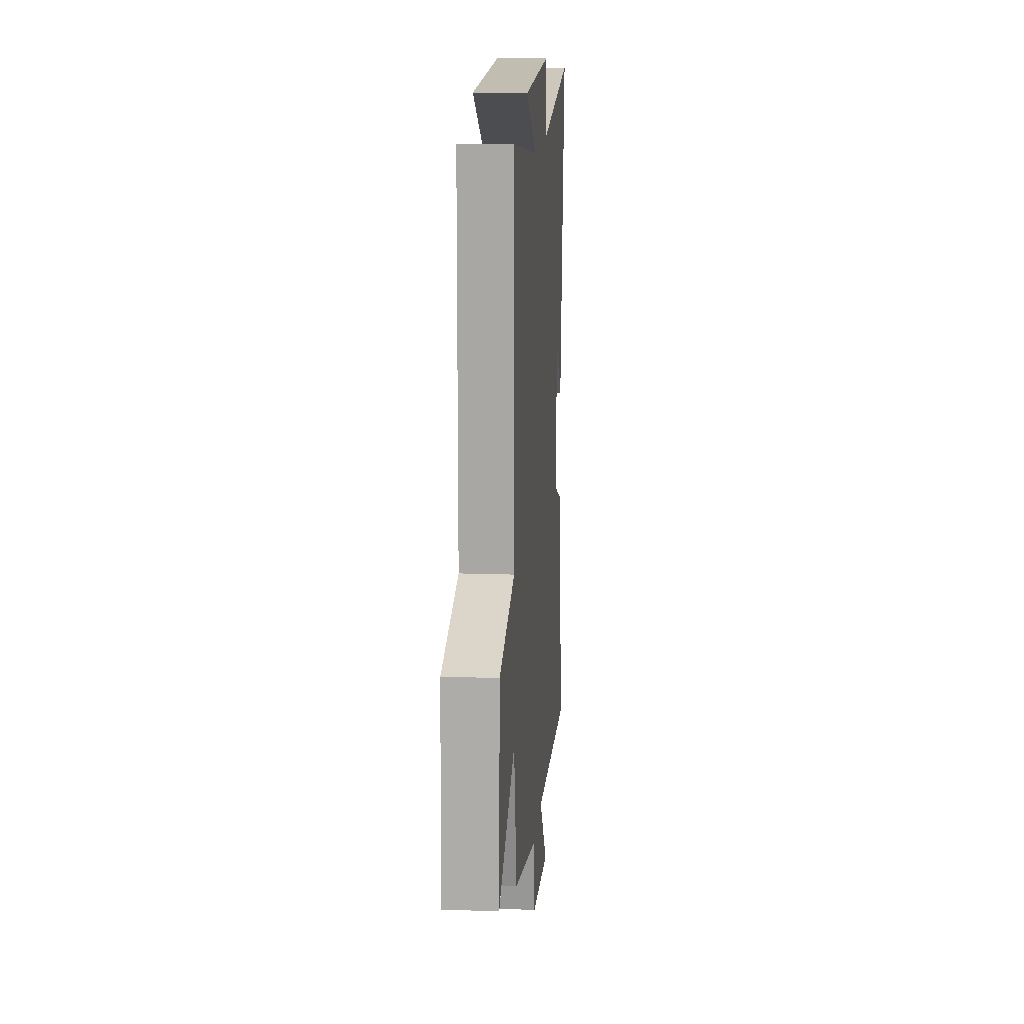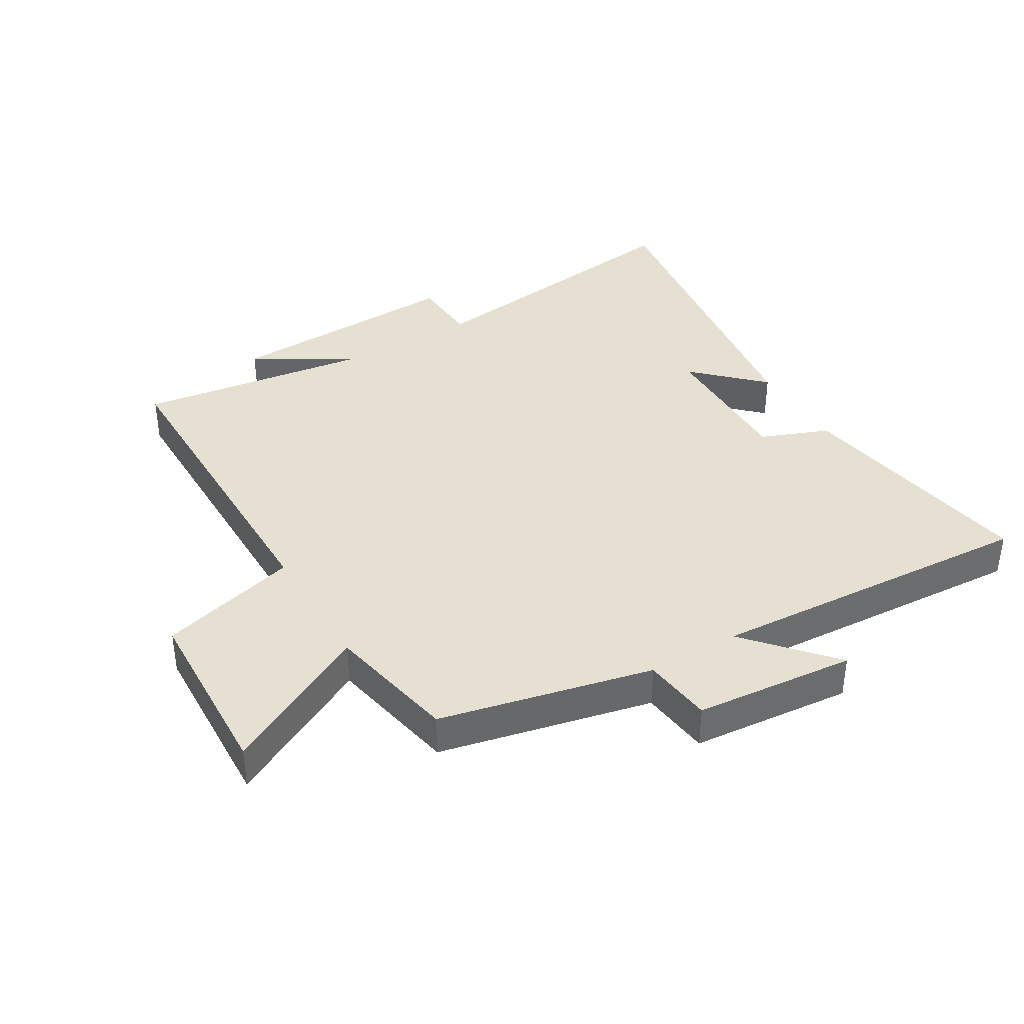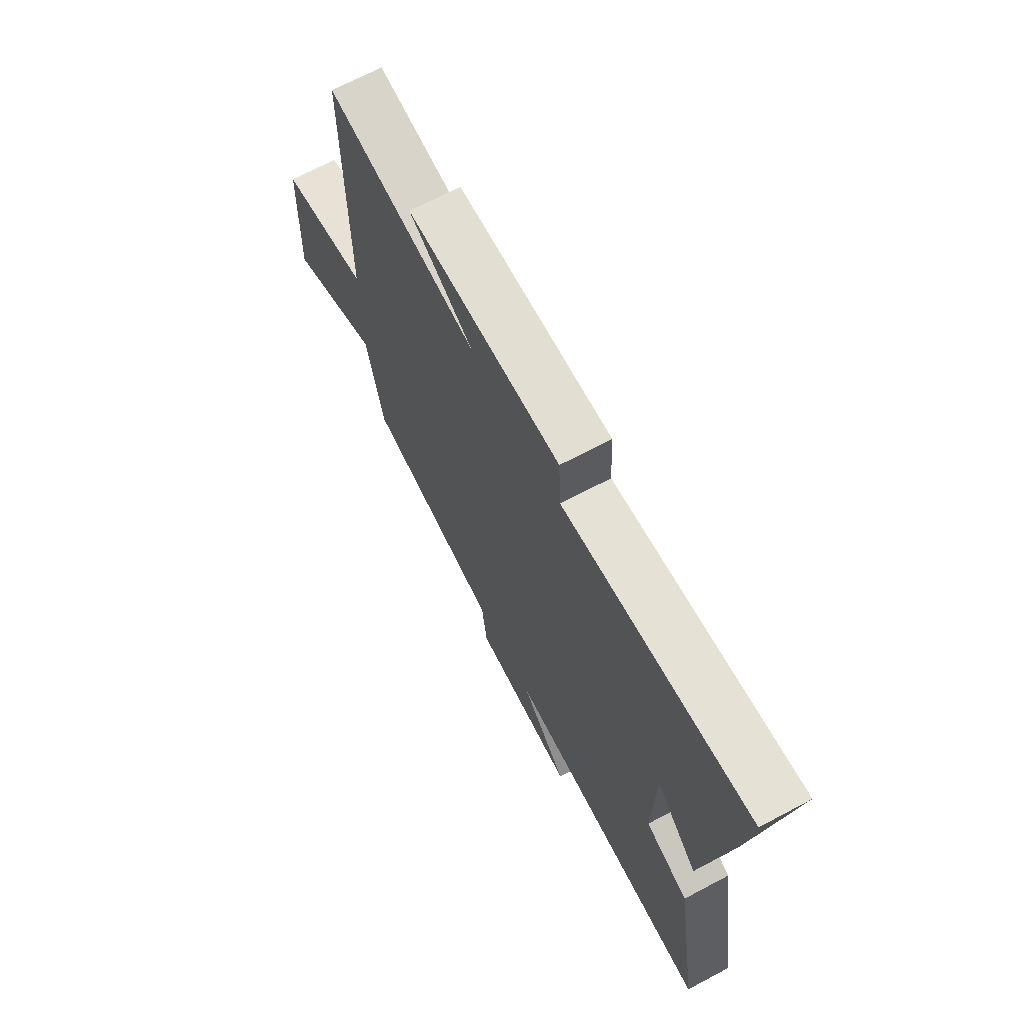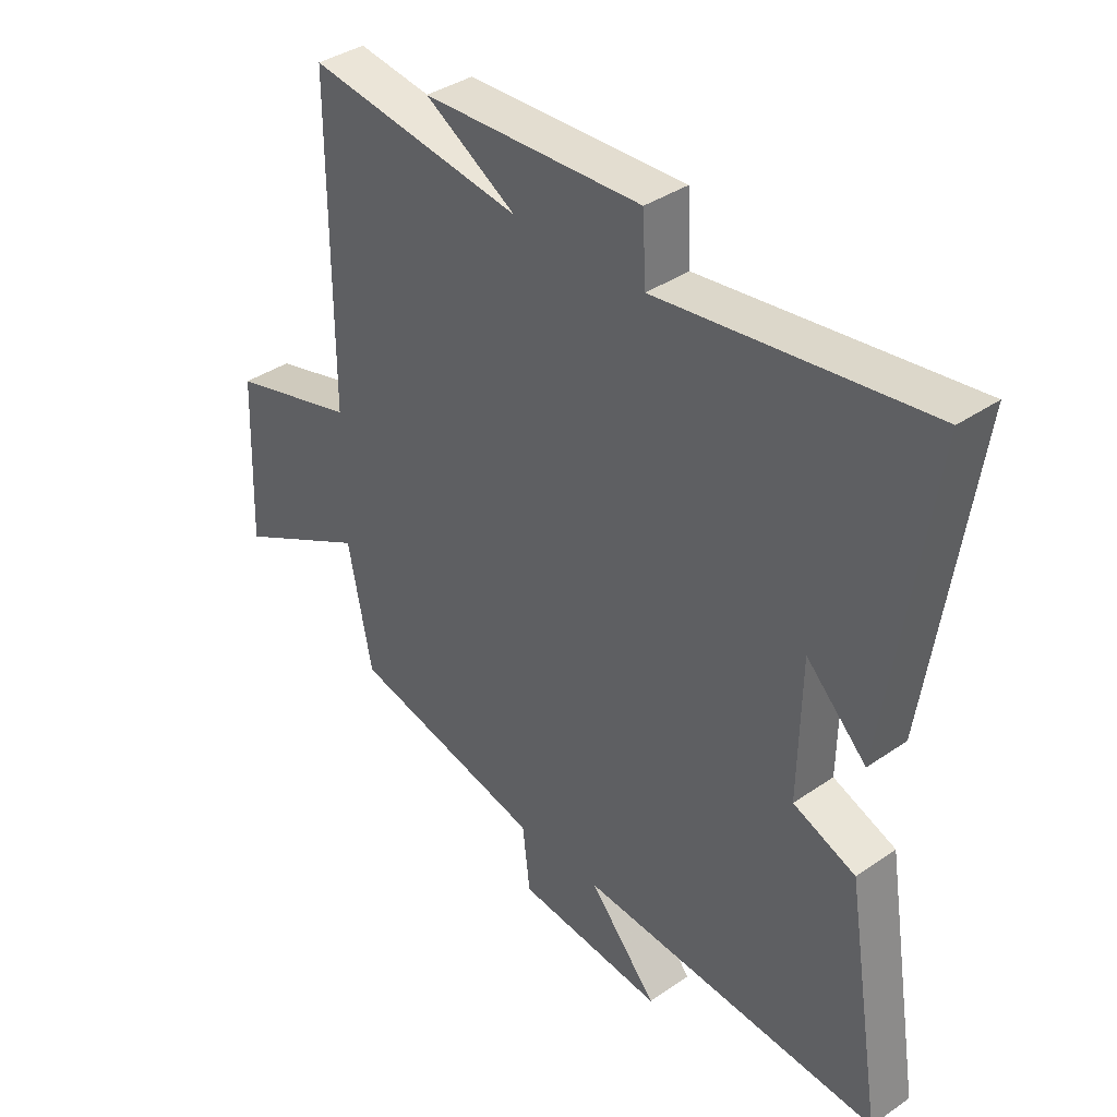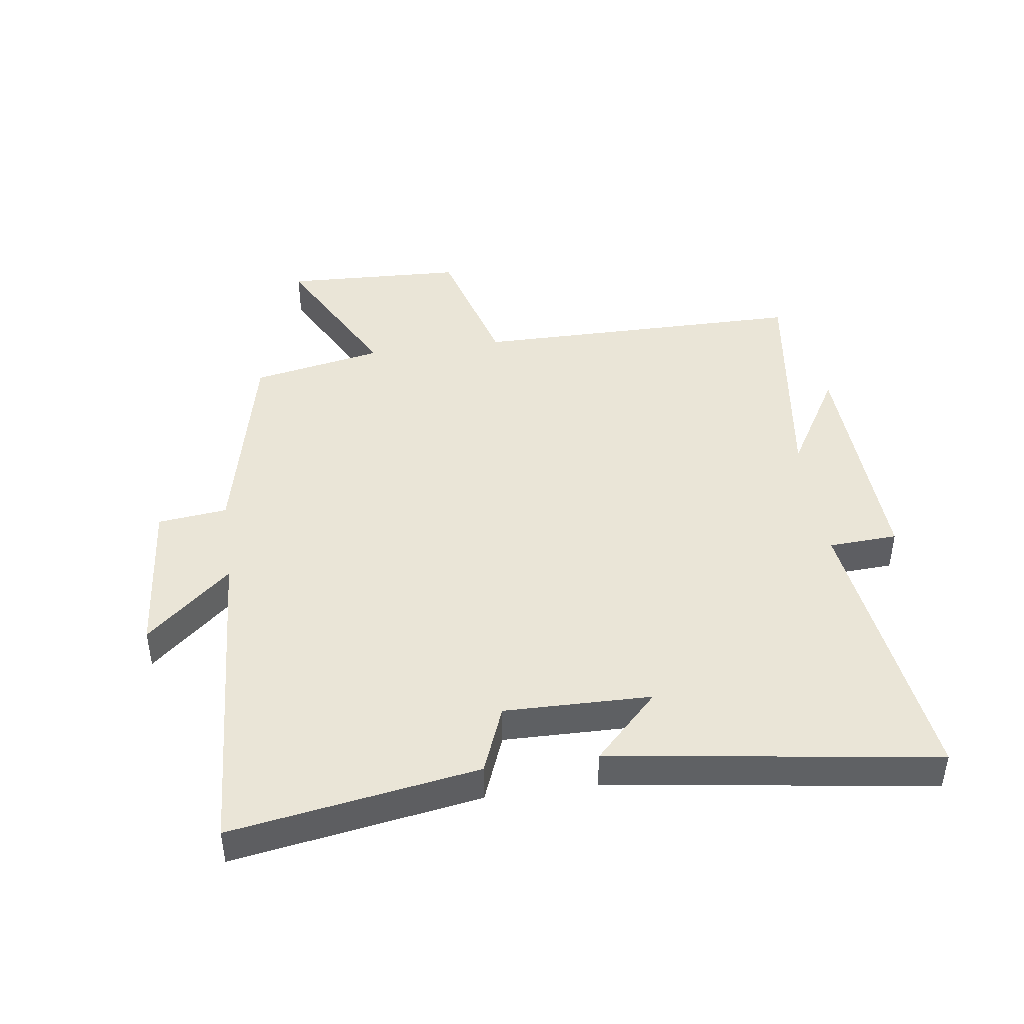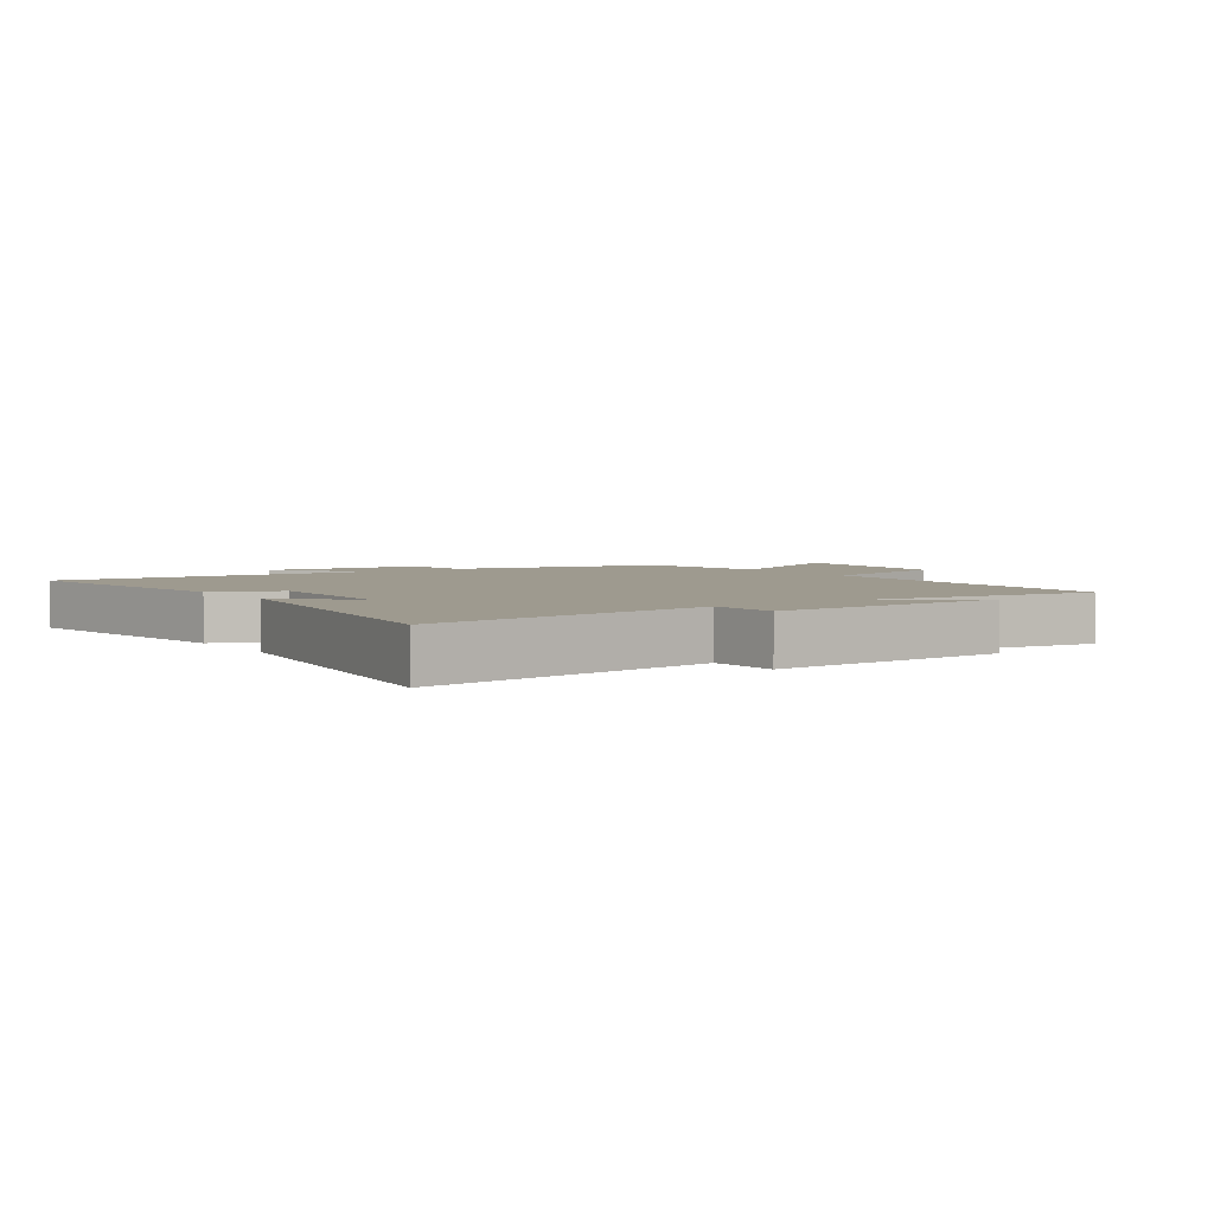
<metadata>
{"format":"obj","ext":"obj","renderer":"f3d","projection":"perspective","resolution":1024,"background":"white","views":[{"elev":14.6,"azim":94.4,"up":"+Z"},{"elev":38.4,"azim":149.2,"up":"+Y"},{"elev":69.2,"azim":-117.9,"up":"+Z"},{"elev":37.9,"azim":-131.2,"up":"+Z"},{"elev":44.0,"azim":-98.0,"up":"+Y"},{"elev":3.7,"azim":-34.3,"up":"+Y"}]}
</metadata>
<code>
v -0.575 0.07 0.562
v -0.109 0.07 0.5
v -0.103 0.07 0.611
v 0.281 0.07 0.595
v 0.121 0.07 0.5
v 0.499 0.07 0.553
v 0.5 0.07 0.016
v 0.724 0.07 -0.046
v 0.736 0.07 -0.336
v 0.5 0.07 -0.212
v 0.458 0.07 -0.423
v 0.117 0.07 -0.5
v 0.104 0.07 -0.612
v -0.154 0.07 -0.636
v -0.035 0.07 -0.5
v -0.565 0.07 -0.533
v -0.5 0.07 -0.137
v -0.391 0.07 -0.094
v -0.395 0.07 0.142
v -0.5 0.07 0.039
v -0.575 0 0.562
v -0.109 0 0.5
v -0.103 0 0.611
v 0.281 0 0.595
v 0.121 0 0.5
v 0.499 0 0.553
v 0.5 0 0.016
v 0.724 0 -0.046
v 0.736 0 -0.336
v 0.5 0 -0.212
v 0.458 0 -0.423
v 0.117 0 -0.5
v 0.104 0 -0.612
v -0.154 0 -0.636
v -0.035 0 -0.5
v -0.565 0 -0.533
v -0.5 0 -0.137
v -0.391 0 -0.094
v -0.395 0 0.142
v -0.5 0 0.039
f 19 20 1 2
f 18 19 2
f 15 16 17 18
f 15 18 2
f 12 13 14 15
f 10 11 12 15
f 10 15 2 3
f 7 8 9 10
f 5 6 7 10
f 5 10 3
f 3 4 5
f 22 21 40 39
f 22 39 38
f 38 37 36 35
f 22 38 35
f 35 34 33 32
f 35 32 31 30
f 23 22 35 30
f 30 29 28 27
f 30 27 26 25
f 23 30 25
f 25 24 23
f 1 21 22 2
f 2 22 23 3
f 3 23 24 4
f 4 24 25 5
f 5 25 26 6
f 6 26 27 7
f 7 27 28 8
f 8 28 29 9
f 9 29 30 10
f 10 30 31 11
f 11 31 32 12
f 12 32 33 13
f 13 33 34 14
f 14 34 35 15
f 15 35 36 16
f 16 36 37 17
f 17 37 38 18
f 18 38 39 19
f 19 39 40 20
f 20 40 21 1

</code>
